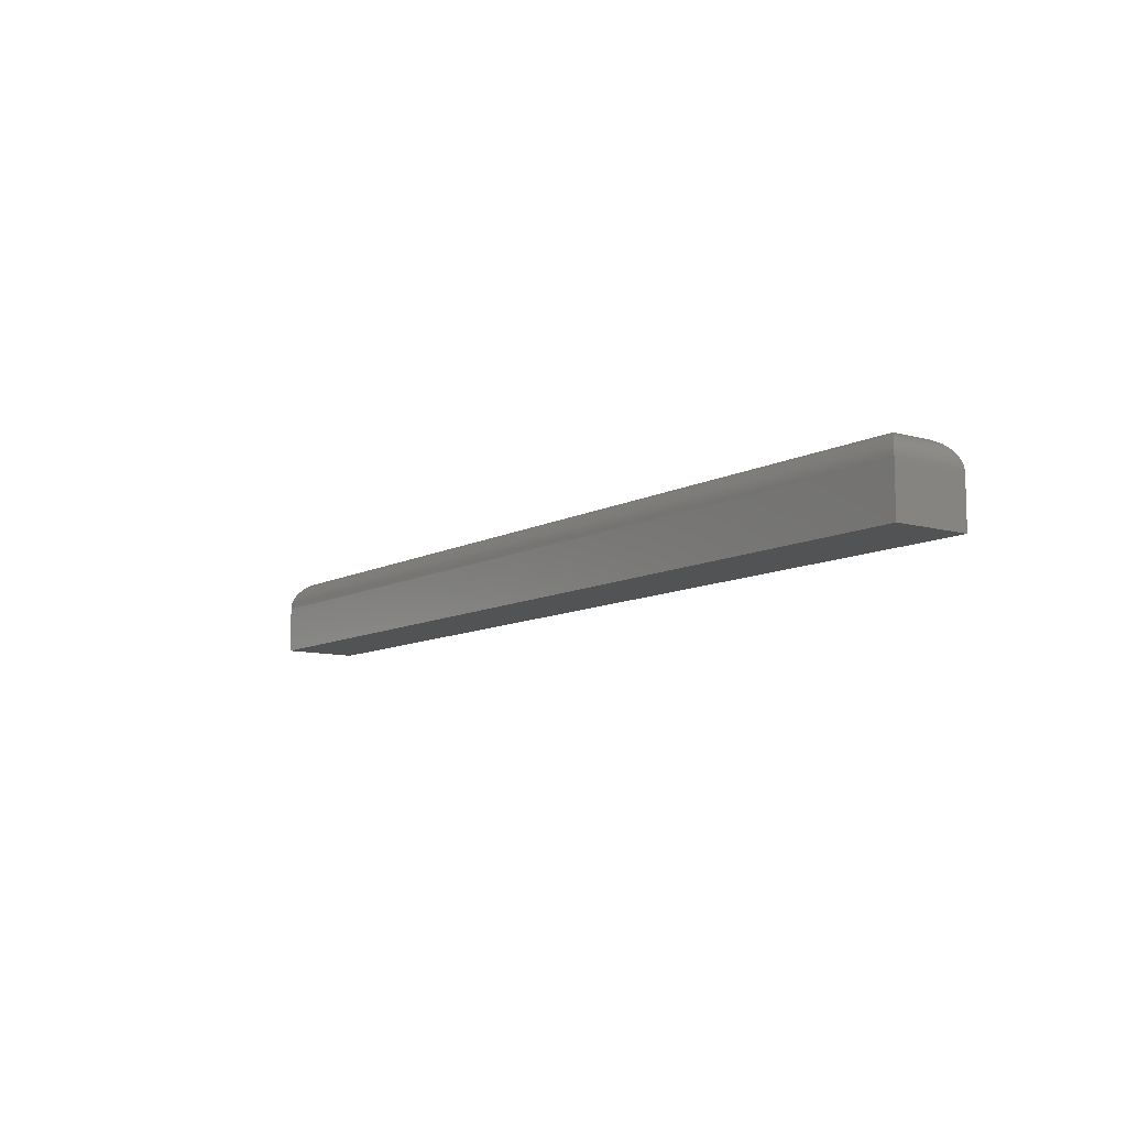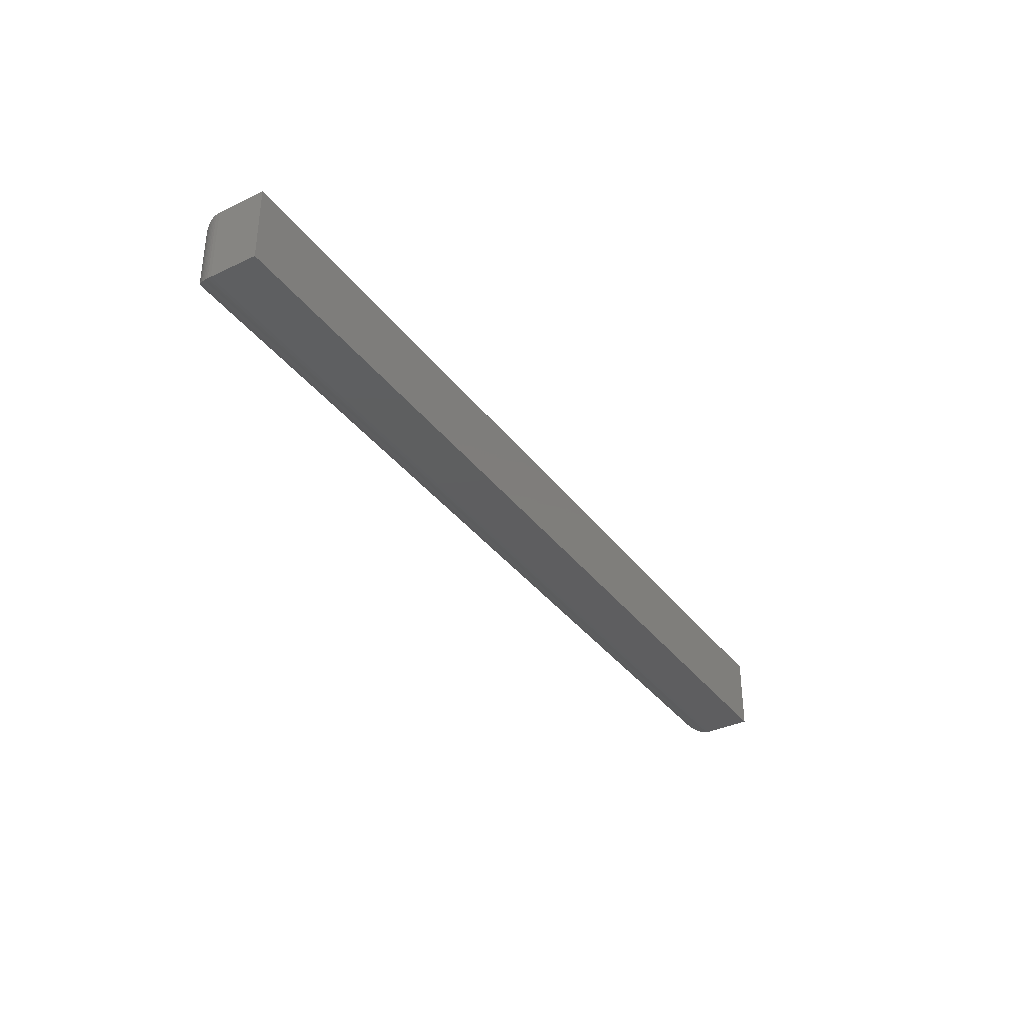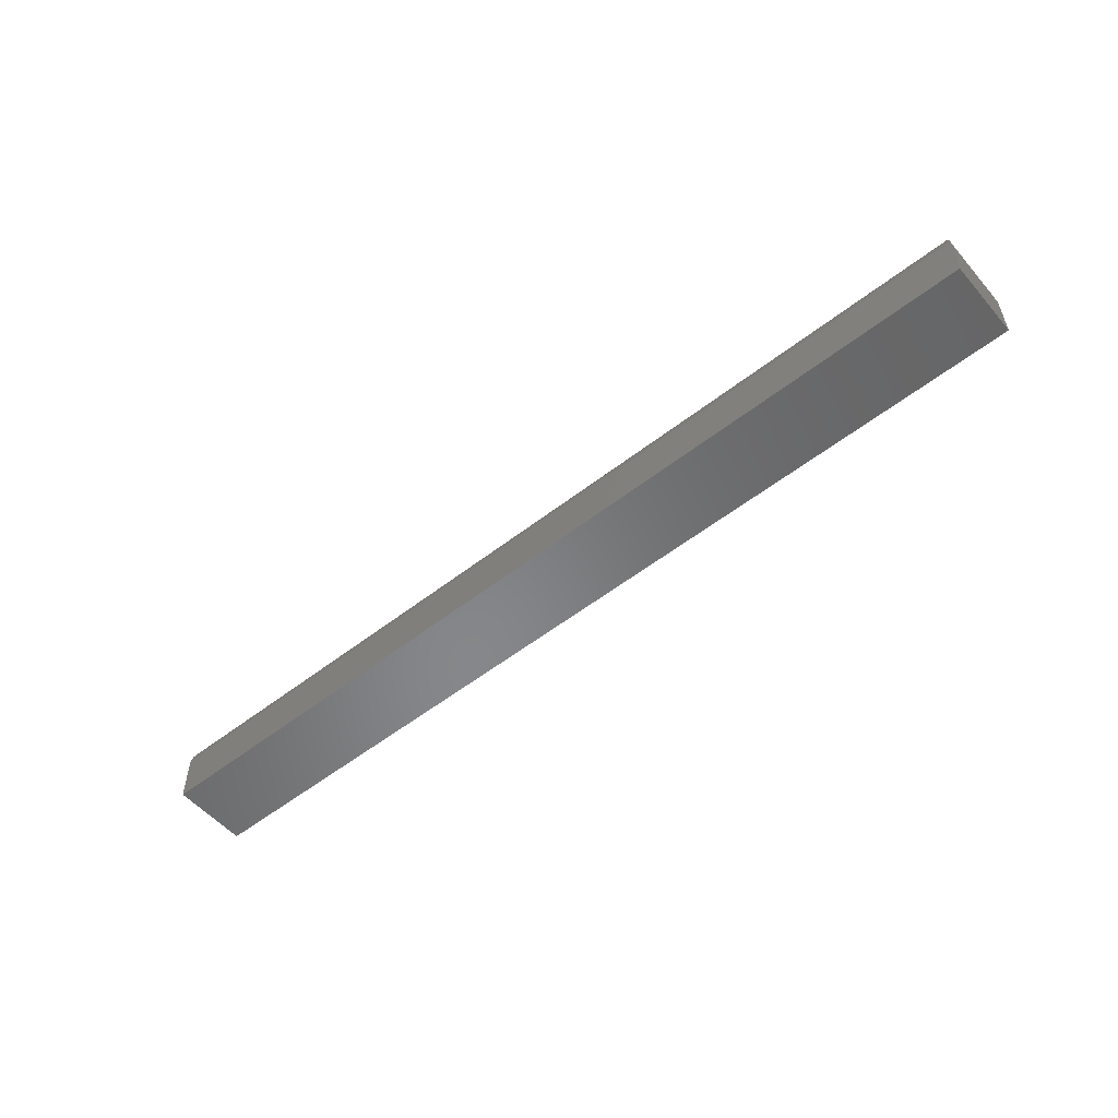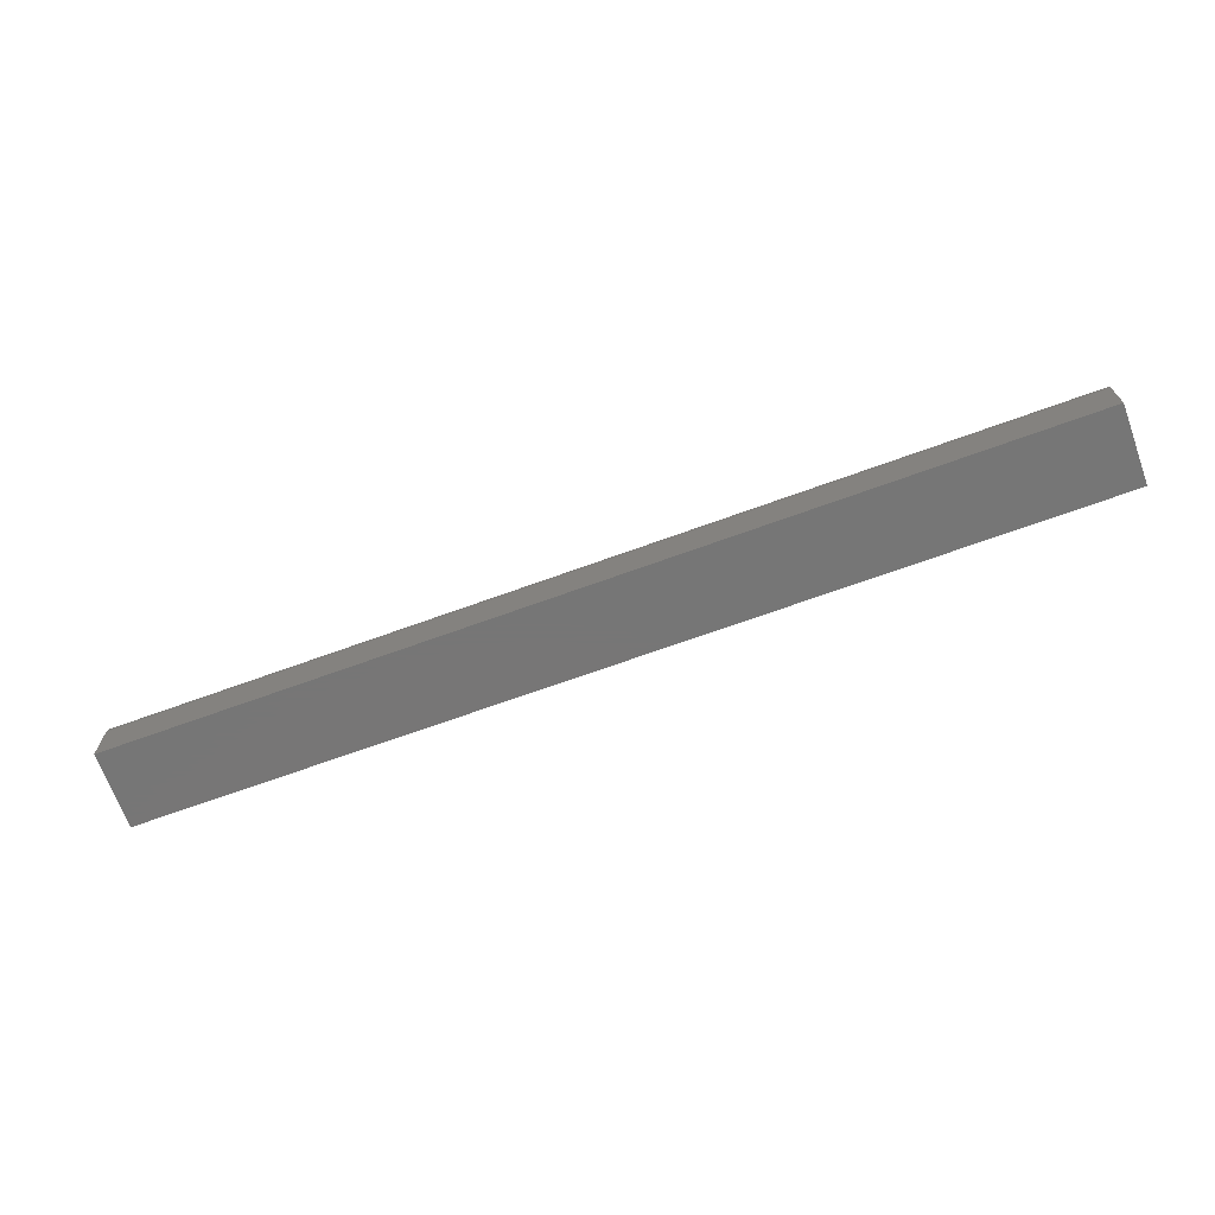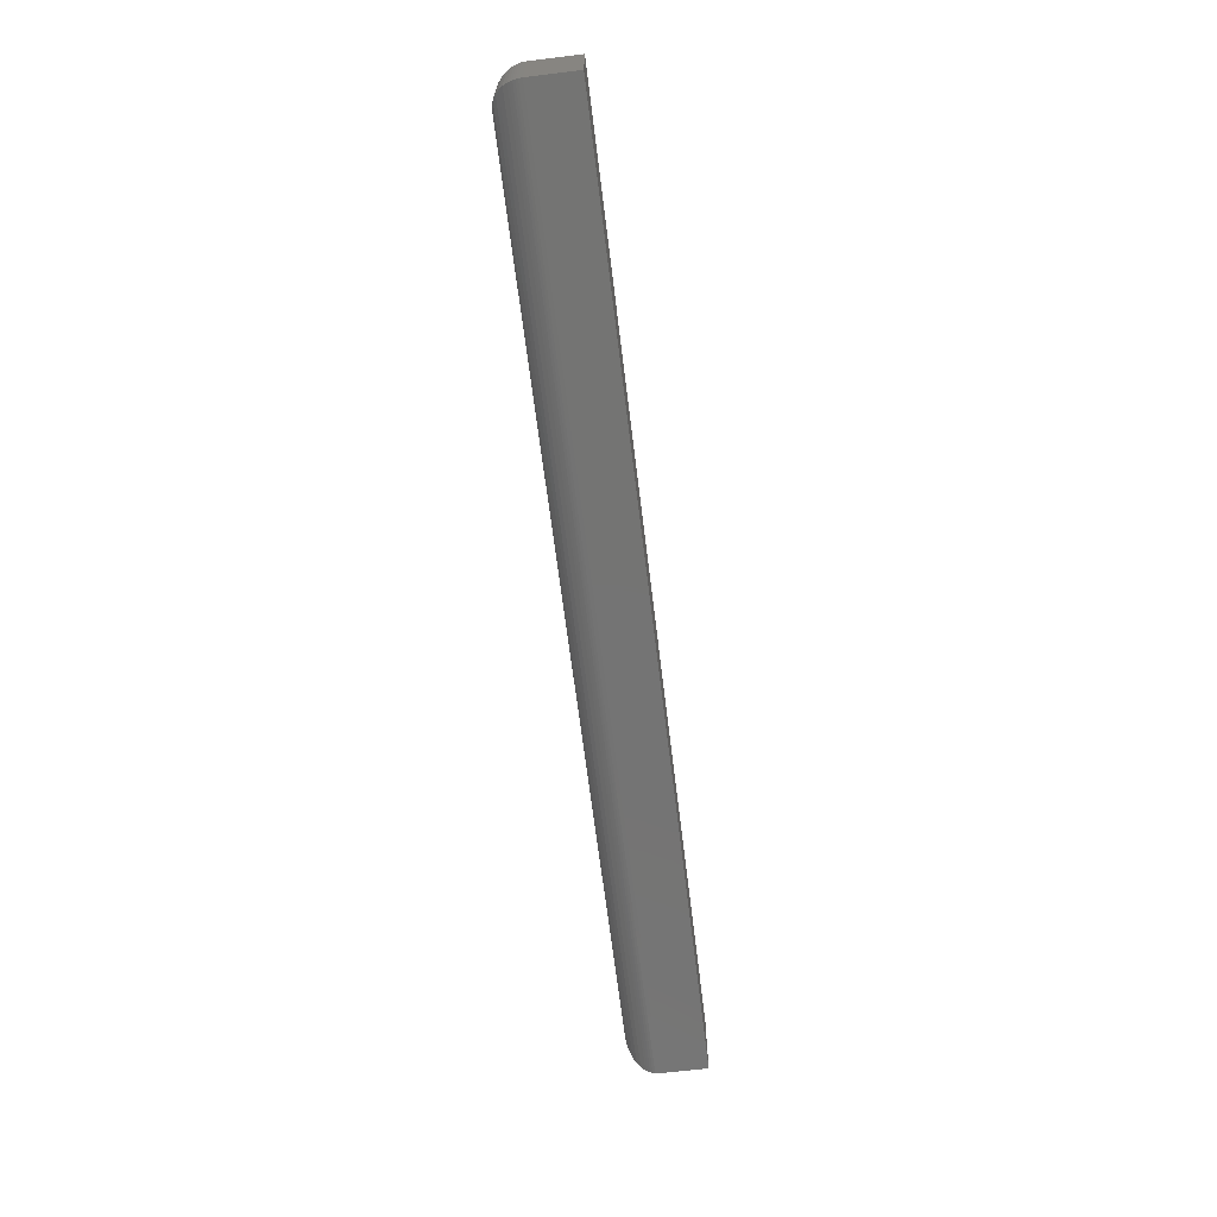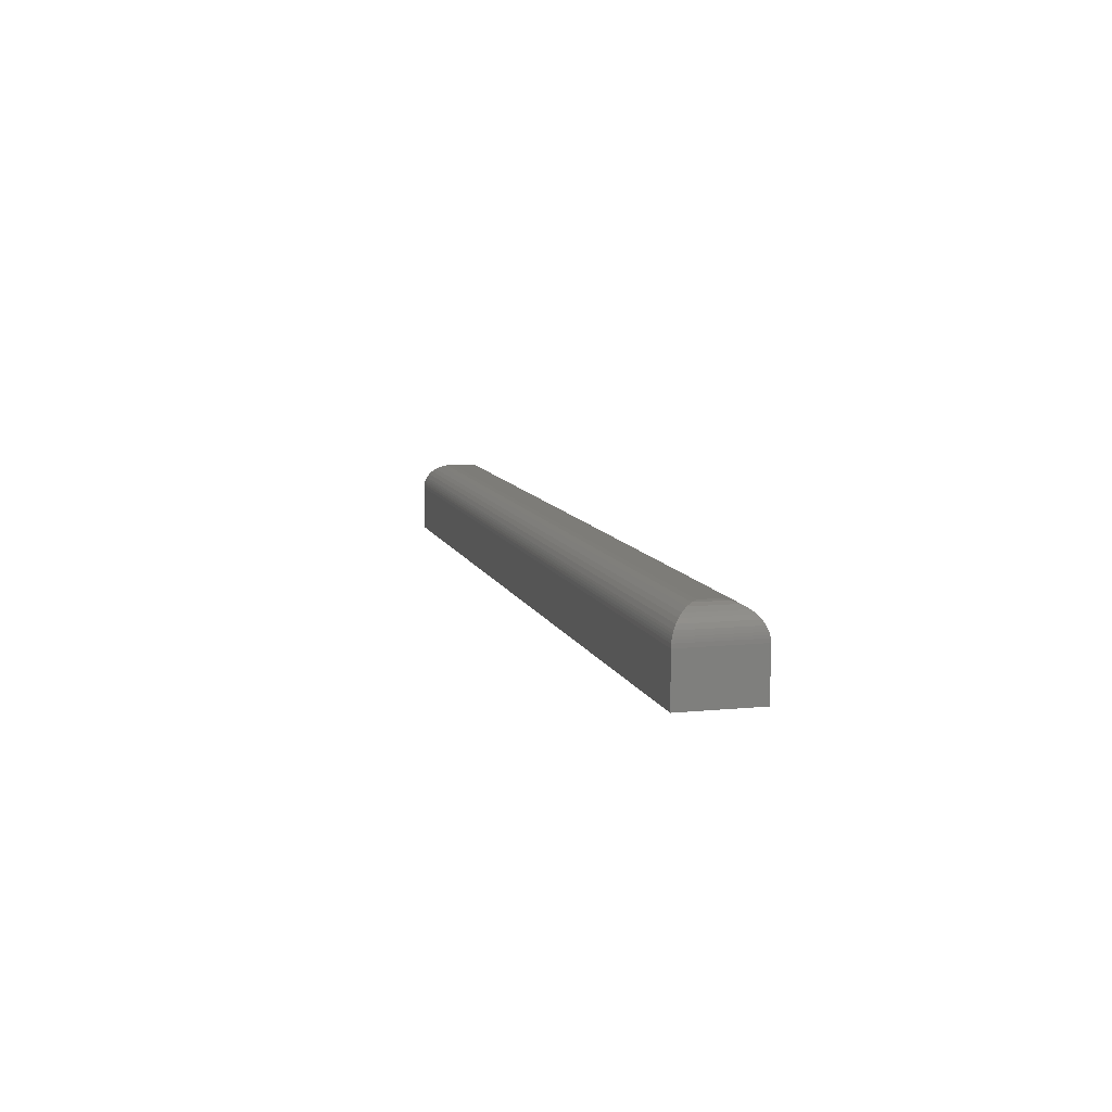
<metadata>
{"format":"stl","ext":"stl","renderer":"f3d","projection":"perspective","resolution":1024,"background":"white","views":[{"elev":-9.8,"azim":53.8,"up":"+Z"},{"elev":-35.9,"azim":121.9,"up":"+Y"},{"elev":-53.8,"azim":-140.2,"up":"+Z"},{"elev":-68.9,"azim":-160.0,"up":"+Z"},{"elev":-66.2,"azim":97.0,"up":"+Y"},{"elev":9.4,"azim":-104.8,"up":"+Z"}]}
</metadata>
<code>
# stl→obj: 52 verts, 100 faces
v 0.75 -0.02681 -0.02681
v 0.75 0.03462 -0.02681
v 0.75 -0.02681 0.01118
v 0.75 0.03462 0.01118
v -2.773e-19 -0.02681 -0.02681
v -2.65e-18 -0.02681 0.01118
v -2.773e-19 0.03462 -0.02681
v -2.65e-18 0.03462 0.01118
v 0.02344 0.01118 0.03462
v 0.02344 -0.003372 0.03462
v 0.7266 0.01118 0.03462
v 0.7266 -0.003372 0.03462
v 0.01858 -0.008226 0.03411
v 0.7314 -0.008225 0.03411
v 0.002303 -0.02451 0.02132
v 0.7458 -0.02259 0.0246
v 0.004216 -0.02259 0.0246
v 0.7434 -0.02018 0.02752
v 0.006629 -0.02018 0.02752
v 0.7405 -0.01734 0.03
v 0.009469 -0.01734 0.03
v 0.7361 -0.01291 0.03259
v 0.0139 -0.01291 0.03259
v 0.0001798 -0.02663 0.01408
v 0.7498 -0.02663 0.01408
v 0.0004912 -0.02632 0.01596
v 0.7495 -0.02632 0.01596
v 0.0009455 -0.02586 0.01777
v 0.7491 -0.02586 0.01777
v 0.00156 -0.02525 0.01959
v 0.7484 -0.02525 0.01959
v 0.7477 -0.02451 0.02132
v 0.7314 0.01604 0.03411
v 0.7361 0.02072 0.03259
v 0.7405 0.02515 0.03
v 0.7434 0.02799 0.02752
v 0.7458 0.03041 0.0246
v 0.7498 0.03444 0.01408
v 0.7495 0.03413 0.01596
v 0.7491 0.03368 0.01777
v 0.7484 0.03306 0.01959
v 0.7477 0.03232 0.02132
v 0.01858 0.01604 0.03411
v 0.0139 0.02072 0.03259
v 0.009469 0.02515 0.03
v 0.006629 0.02799 0.02752
v 0.004216 0.03041 0.0246
v 0.0001798 0.03444 0.01408
v 0.0004912 0.03413 0.01596
v 0.0009455 0.03368 0.01777
v 0.00156 0.03306 0.01959
v 0.002303 0.03232 0.02132
f 1 2 3
f 3 2 4
f 5 6 7
f 7 6 8
f 6 5 3
f 3 5 1
f 9 10 11
f 11 10 12
f 7 8 2
f 2 8 4
f 12 13 14
f 12 10 13
f 15 16 17
f 17 16 18
f 17 18 19
f 19 18 20
f 19 20 21
f 21 20 22
f 21 22 23
f 23 22 14
f 23 14 13
f 6 3 24
f 24 3 25
f 24 25 26
f 26 25 27
f 26 27 28
f 28 27 29
f 28 29 30
f 30 29 31
f 30 31 15
f 15 31 32
f 15 32 16
f 11 14 33
f 11 12 14
f 33 14 22
f 33 22 34
f 34 22 20
f 34 20 35
f 35 20 18
f 35 18 36
f 36 18 16
f 36 16 37
f 37 16 32
f 3 4 25
f 25 4 38
f 25 38 27
f 27 38 39
f 27 39 29
f 29 39 40
f 29 40 31
f 31 40 41
f 31 41 32
f 32 41 42
f 32 42 37
f 9 33 43
f 9 11 33
f 43 33 34
f 43 34 44
f 44 34 35
f 44 35 45
f 45 35 36
f 45 36 46
f 46 36 37
f 46 37 47
f 47 37 42
f 4 8 38
f 38 8 48
f 38 48 39
f 39 48 49
f 39 49 40
f 40 49 50
f 40 50 41
f 41 50 51
f 41 51 42
f 42 51 52
f 42 52 47
f 10 43 13
f 10 9 43
f 52 17 47
f 47 17 19
f 47 19 46
f 46 19 21
f 46 21 45
f 45 21 23
f 45 23 44
f 44 23 13
f 44 13 43
f 8 6 48
f 48 6 24
f 48 24 49
f 49 24 26
f 49 26 50
f 50 26 28
f 50 28 51
f 51 28 30
f 51 30 52
f 52 30 15
f 52 15 17
f 5 7 1
f 1 7 2

</code>
